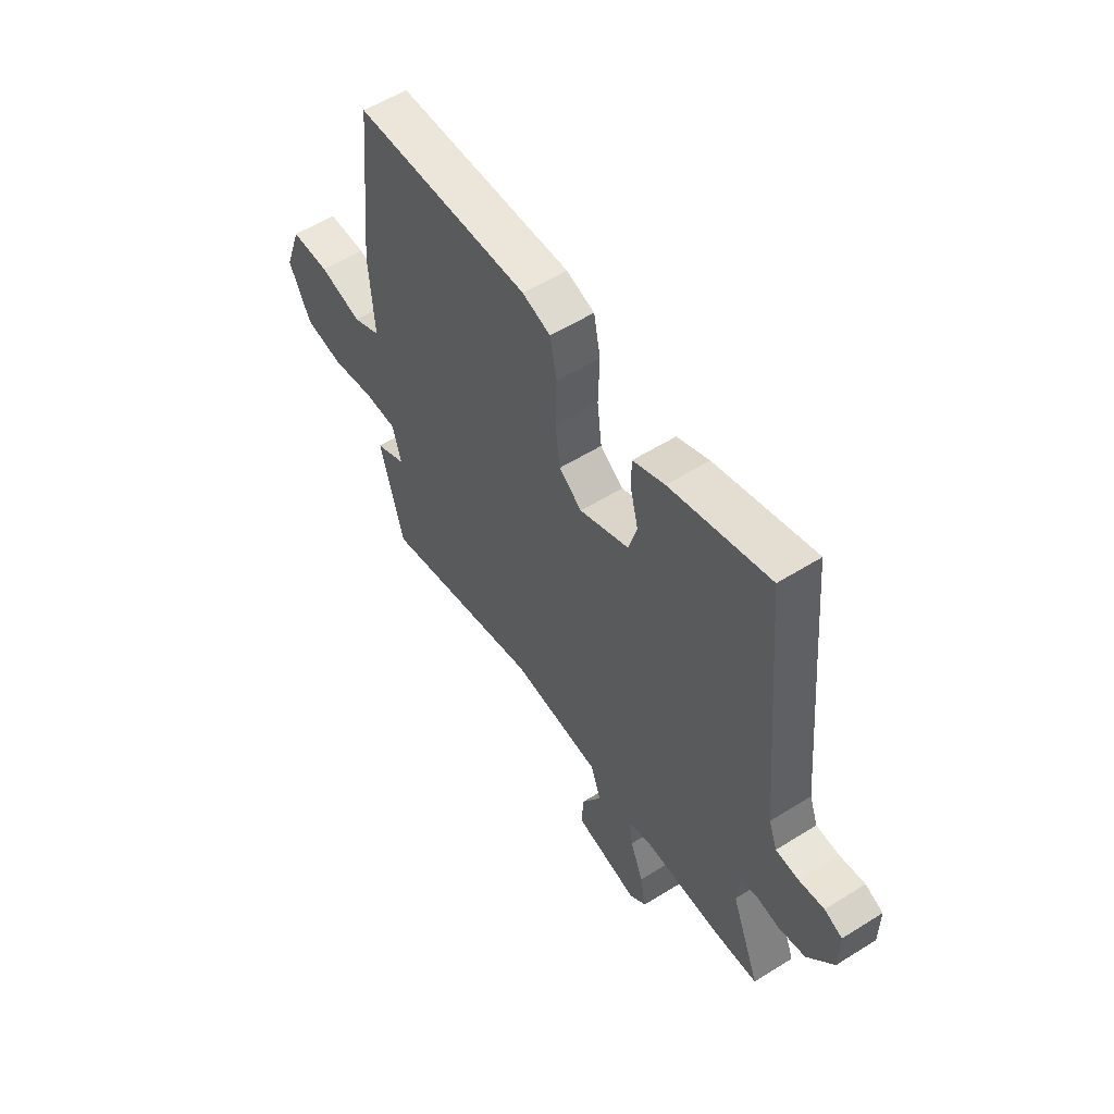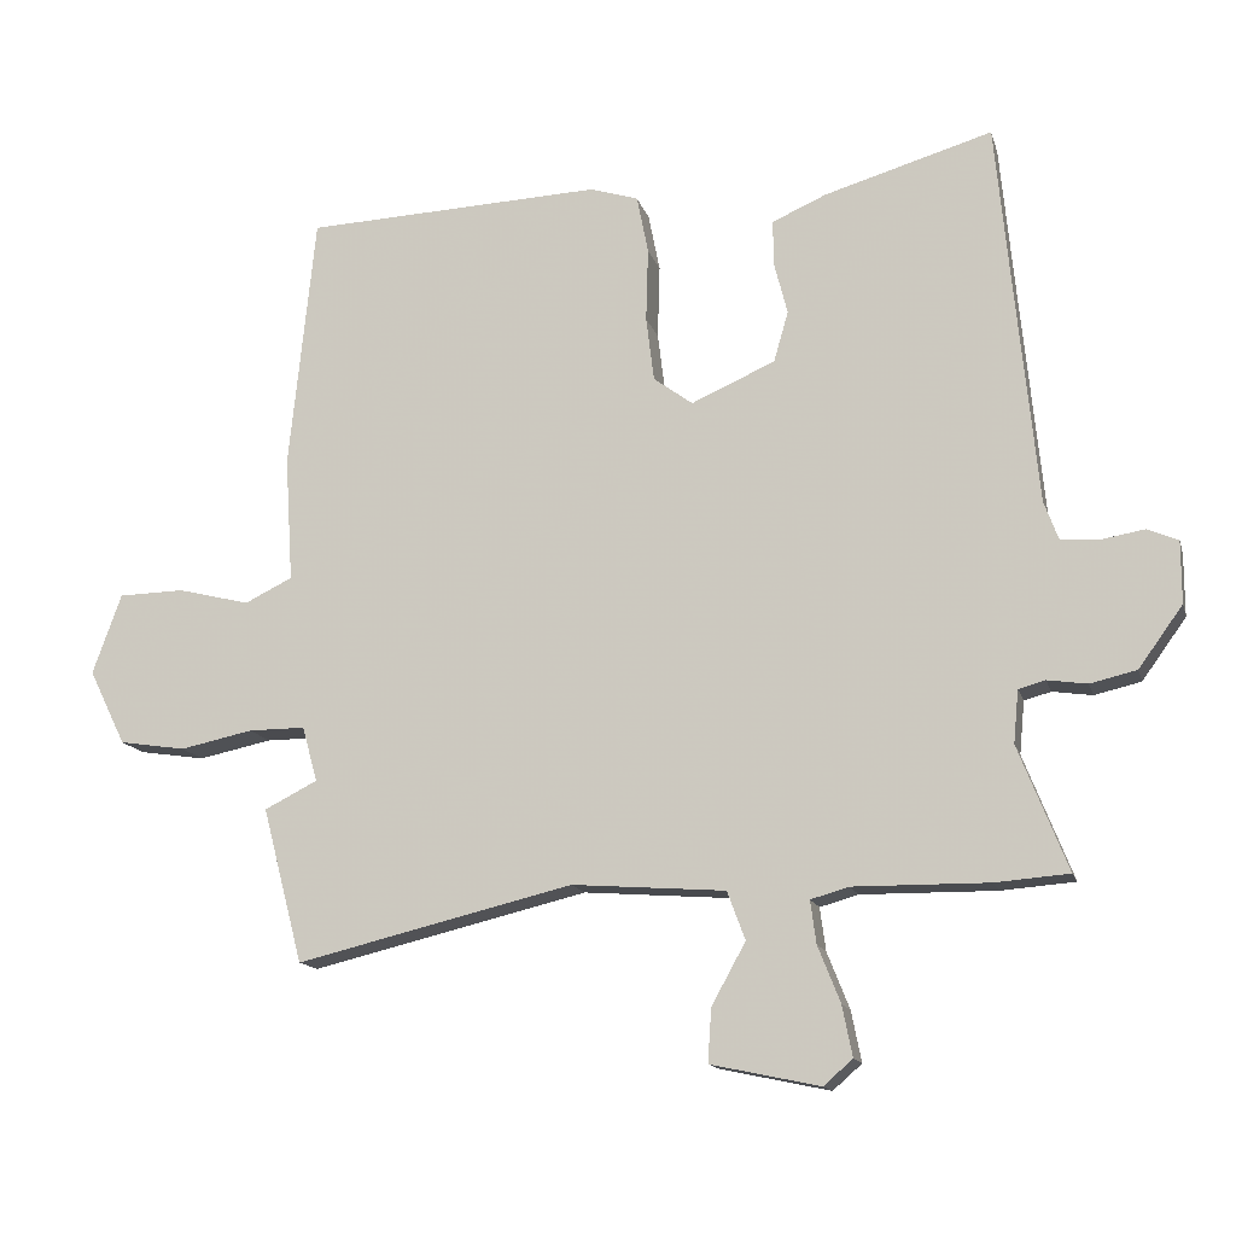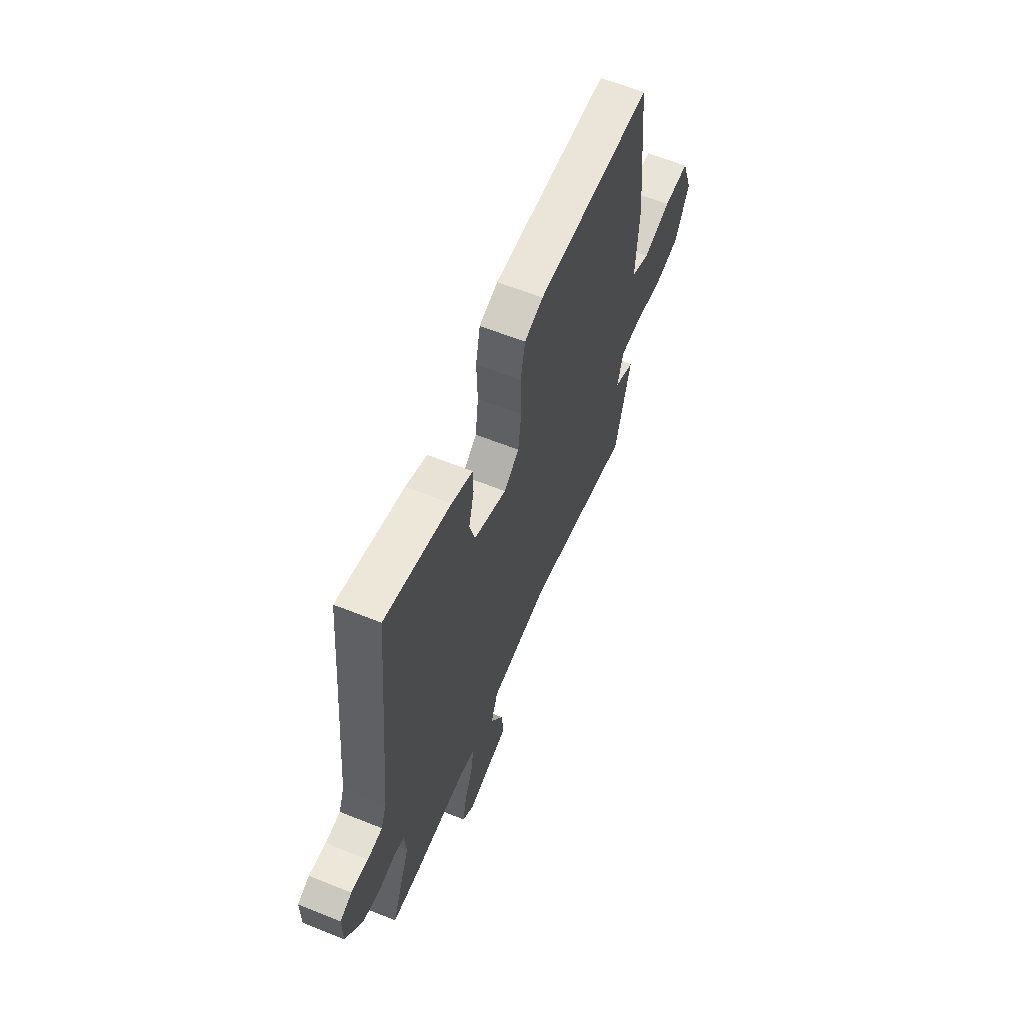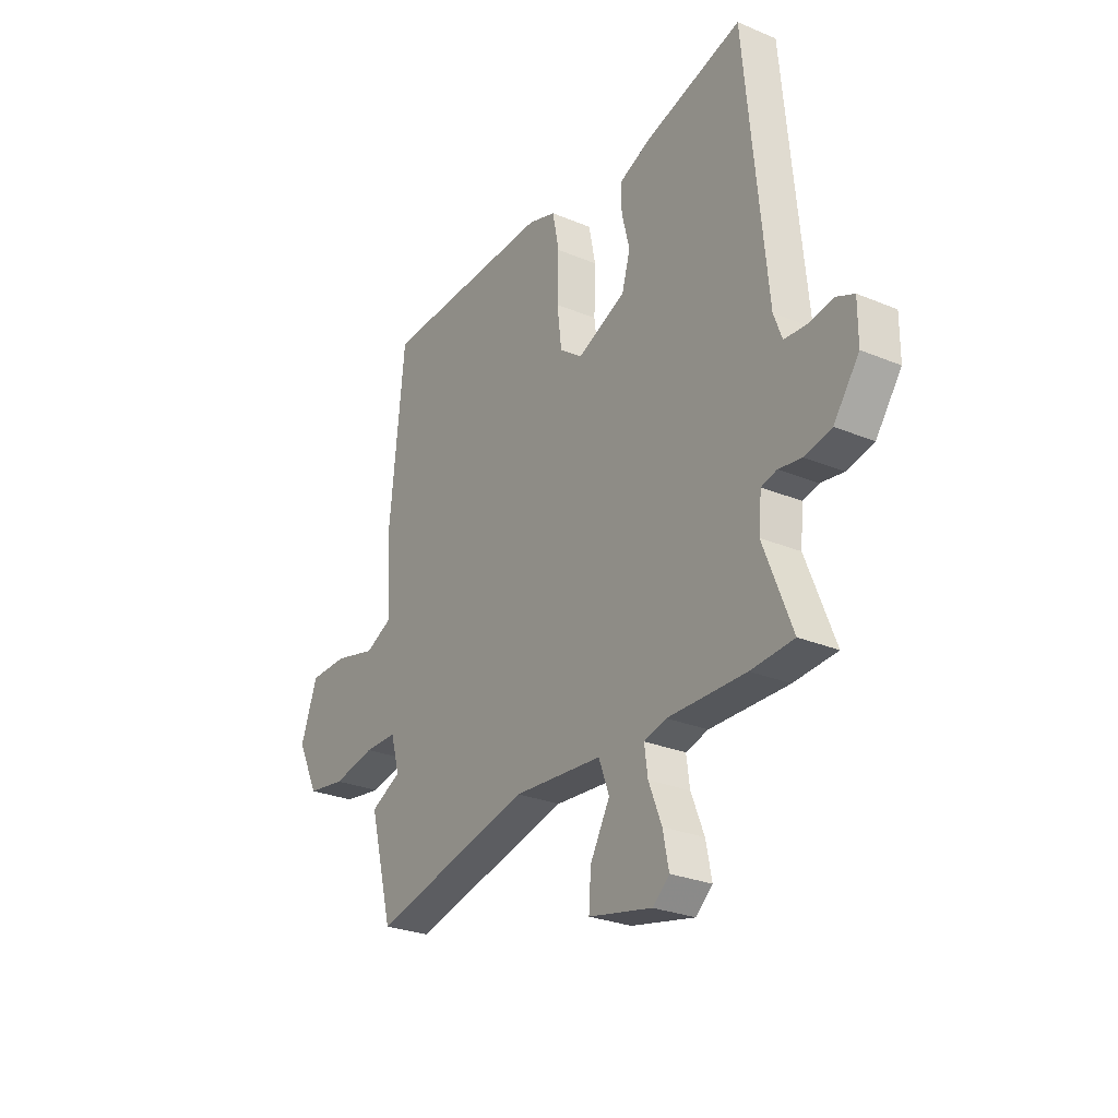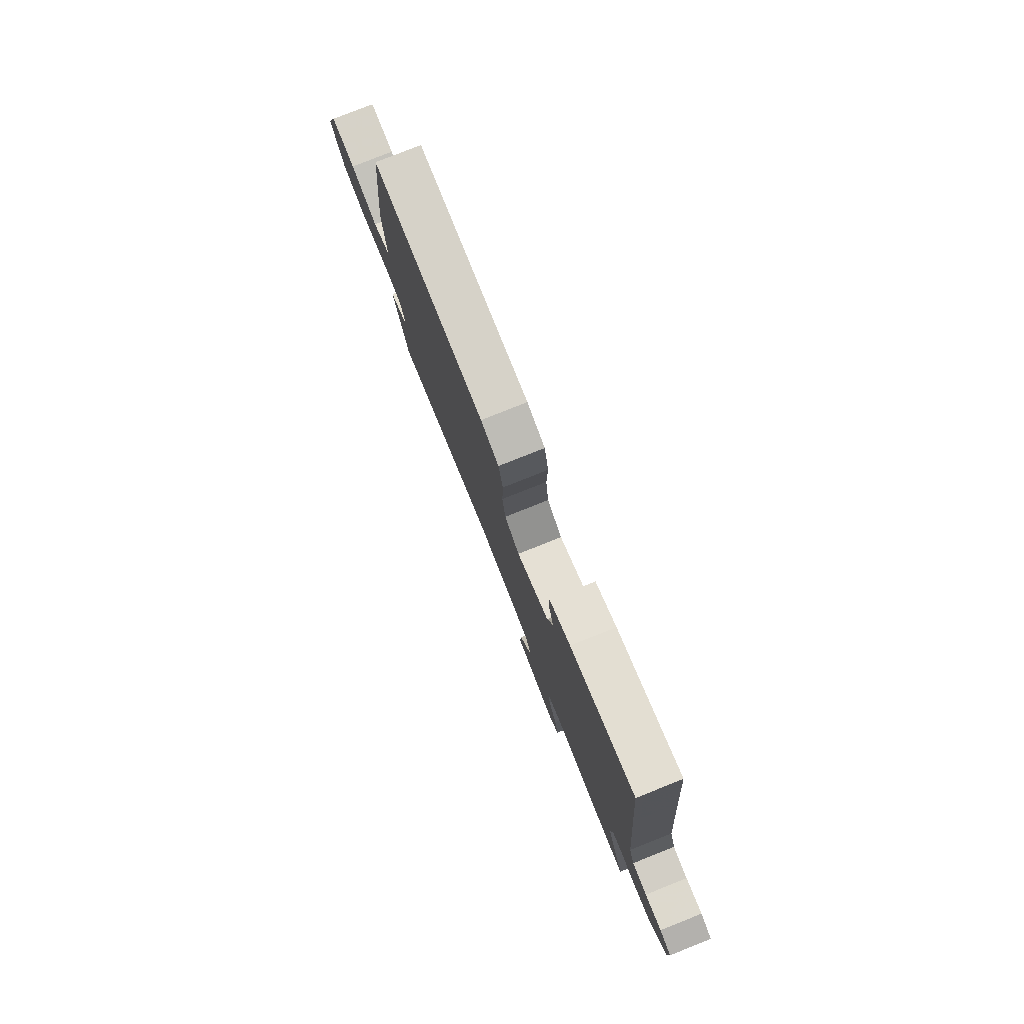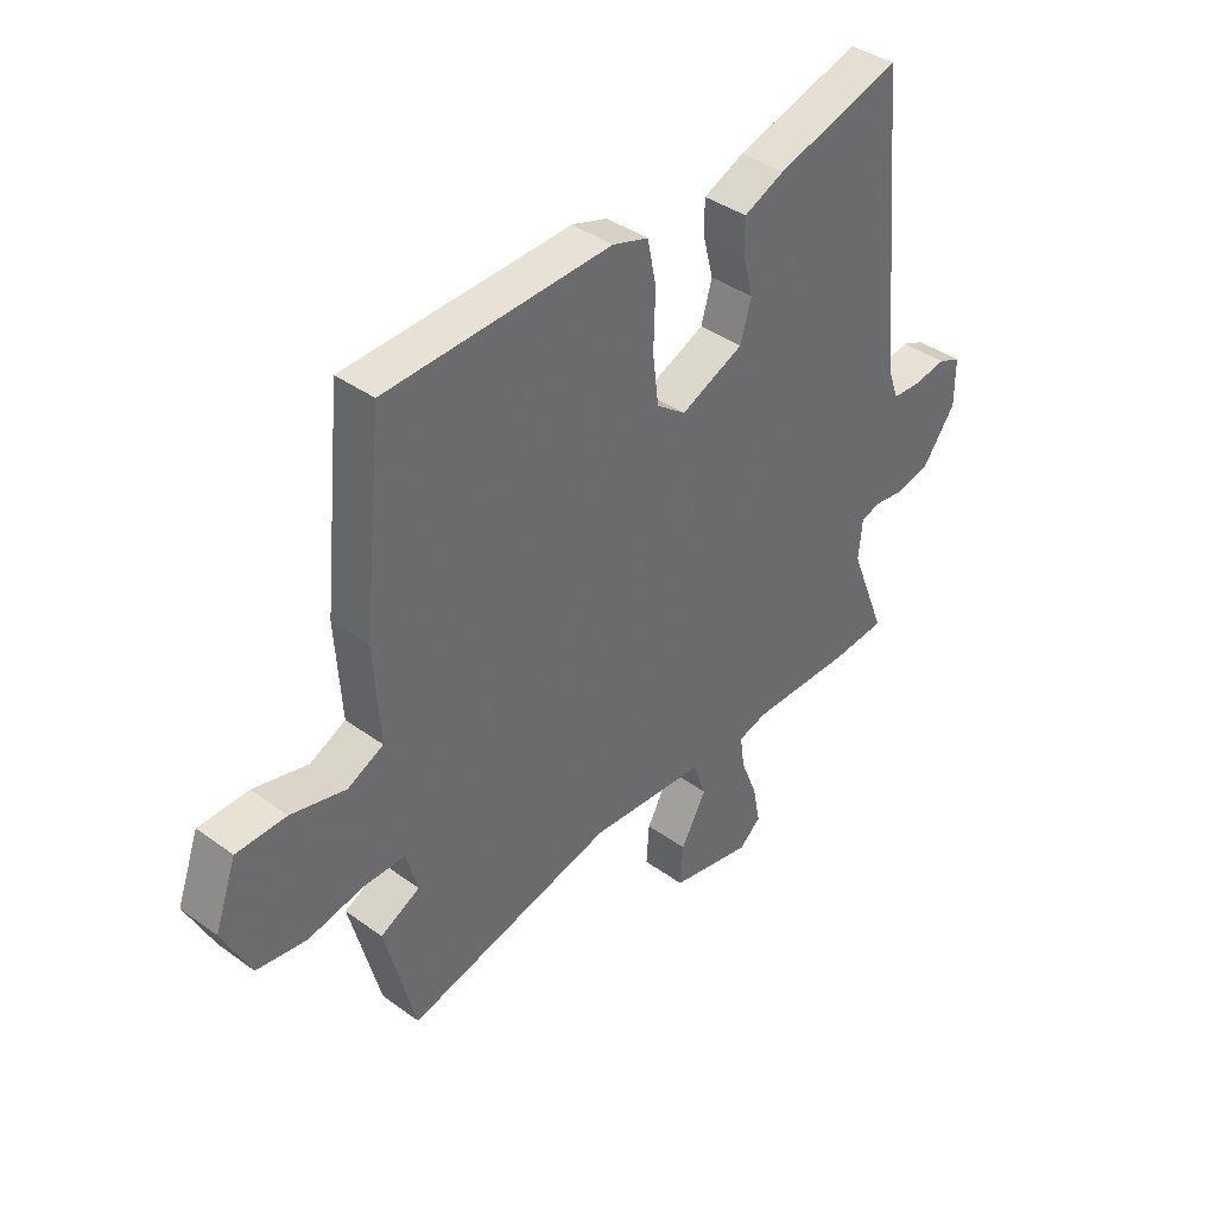
<metadata>
{"format":"obj","ext":"obj","renderer":"f3d","projection":"perspective","resolution":1024,"background":"white","views":[{"elev":56.3,"azim":56.8,"up":"+Z"},{"elev":-14.3,"azim":14.3,"up":"+Z"},{"elev":61.8,"azim":112.2,"up":"+Z"},{"elev":-27.2,"azim":57.1,"up":"+Z"},{"elev":79.4,"azim":68.3,"up":"+Z"},{"elev":39.4,"azim":-48.0,"up":"+Z"}]}
</metadata>
<code>
v 0.567 0.07 -0.495
v 0.465 0.07 -0.503
v 0.279 0.07 -0.501
v 0.226 0.07 -0.516
v 0.234 0.07 -0.575
v 0.265 0.07 -0.653
v 0.279 0.07 -0.723
v 0.239 0.07 -0.758
v 0.088 0.07 -0.726
v 0.093 0.07 -0.652
v 0.14 0.07 -0.567
v 0.115 0.07 -0.5
v -0.097 0.07 -0.484
v -0.48 0.07 -0.576
v -0.536 0.07 -0.362
v -0.463 0.07 -0.325
v -0.484 0.07 -0.249
v -0.562 0.07 -0.249
v -0.663 0.07 -0.27
v -0.755 0.07 -0.256
v -0.806 0.07 -0.152
v -0.766 0.07 -0.041
v -0.675 0.07 -0.039
v -0.575 0.07 -0.064
v -0.509 0.07 -0.032
v -0.52 0.07 0.141
v -0.484 0.07 0.494
v -0.071 0.07 0.511
v -0.005 0.07 0.49
v 0.011 0.07 0.41
v 0.008 0.07 0.308
v 0.019 0.07 0.219
v 0.073 0.07 0.179
v 0.189 0.07 0.23
v 0.209 0.07 0.3
v 0.19 0.07 0.374
v 0.19 0.07 0.435
v 0.265 0.07 0.468
v 0.497 0.07 0.536
v 0.518 0.07 0.312
v 0.548 0.07 0.002
v 0.568 0.07 -0.052
v 0.621 0.07 -0.055
v 0.681 0.07 -0.045
v 0.723 0.07 -0.063
v 0.723 0.07 -0.149
v 0.662 0.07 -0.233
v 0.598 0.07 -0.248
v 0.543 0.07 -0.24
v 0.506 0.07 -0.25
v 0.499 0.07 -0.323
v 0.567 0 -0.495
v 0.465 0 -0.503
v 0.279 0 -0.501
v 0.226 0 -0.516
v 0.234 0 -0.575
v 0.265 0 -0.653
v 0.279 0 -0.723
v 0.239 0 -0.758
v 0.088 0 -0.726
v 0.093 0 -0.652
v 0.14 0 -0.567
v 0.115 0 -0.5
v -0.097 0 -0.484
v -0.48 0 -0.576
v -0.536 0 -0.362
v -0.463 0 -0.325
v -0.484 0 -0.249
v -0.562 0 -0.249
v -0.663 0 -0.27
v -0.755 0 -0.256
v -0.806 0 -0.152
v -0.766 0 -0.041
v -0.675 0 -0.039
v -0.575 0 -0.064
v -0.509 0 -0.032
v -0.52 0 0.141
v -0.484 0 0.494
v -0.071 0 0.511
v -0.005 0 0.49
v 0.011 0 0.41
v 0.008 0 0.308
v 0.019 0 0.219
v 0.073 0 0.179
v 0.189 0 0.23
v 0.209 0 0.3
v 0.19 0 0.374
v 0.19 0 0.435
v 0.265 0 0.468
v 0.497 0 0.536
v 0.518 0 0.312
v 0.548 0 0.002
v 0.568 0 -0.052
v 0.621 0 -0.055
v 0.681 0 -0.045
v 0.723 0 -0.063
v 0.723 0 -0.149
v 0.662 0 -0.233
v 0.598 0 -0.248
v 0.543 0 -0.24
v 0.506 0 -0.25
v 0.499 0 -0.323
f 46 47 48 49
f 46 49 50
f 43 44 45 46
f 42 43 46 50
f 41 42 50
f 40 41 50
f 39 40 50 51
f 35 36 37 38
f 34 35 38 39
f 28 29 30 31
f 28 31 32
f 25 26 27 28
f 25 28 32
f 24 25 32 33
f 22 23 24
f 21 22 24
f 18 19 20 21
f 17 18 21 24
f 13 14 15 16
f 12 13 16 17
f 8 9 10 11
f 8 11 12
f 5 6 7 8
f 4 5 8 12
f 3 4 12 17
f 51 1 2 3
f 34 39 51 3
f 33 34 3 17
f 17 24 33
f 100 99 98 97
f 101 100 97
f 97 96 95 94
f 101 97 94 93
f 101 93 92
f 101 92 91
f 102 101 91 90
f 89 88 87 86
f 90 89 86 85
f 82 81 80 79
f 83 82 79
f 79 78 77 76
f 83 79 76
f 84 83 76 75
f 75 74 73
f 75 73 72
f 72 71 70 69
f 75 72 69 68
f 67 66 65 64
f 68 67 64 63
f 62 61 60 59
f 63 62 59
f 59 58 57 56
f 63 59 56 55
f 68 63 55 54
f 54 53 52 102
f 54 102 90 85
f 68 54 85 84
f 84 75 68
f 1 52 53 2
f 2 53 54 3
f 3 54 55 4
f 4 55 56 5
f 5 56 57 6
f 6 57 58 7
f 7 58 59 8
f 8 59 60 9
f 9 60 61 10
f 10 61 62 11
f 11 62 63 12
f 12 63 64 13
f 13 64 65 14
f 14 65 66 15
f 15 66 67 16
f 16 67 68 17
f 17 68 69 18
f 18 69 70 19
f 19 70 71 20
f 20 71 72 21
f 21 72 73 22
f 22 73 74 23
f 23 74 75 24
f 24 75 76 25
f 25 76 77 26
f 26 77 78 27
f 27 78 79 28
f 28 79 80 29
f 29 80 81 30
f 30 81 82 31
f 31 82 83 32
f 32 83 84 33
f 33 84 85 34
f 34 85 86 35
f 35 86 87 36
f 36 87 88 37
f 37 88 89 38
f 38 89 90 39
f 39 90 91 40
f 40 91 92 41
f 41 92 93 42
f 42 93 94 43
f 43 94 95 44
f 44 95 96 45
f 45 96 97 46
f 46 97 98 47
f 47 98 99 48
f 48 99 100 49
f 49 100 101 50
f 50 101 102 51
f 51 102 52 1

</code>
